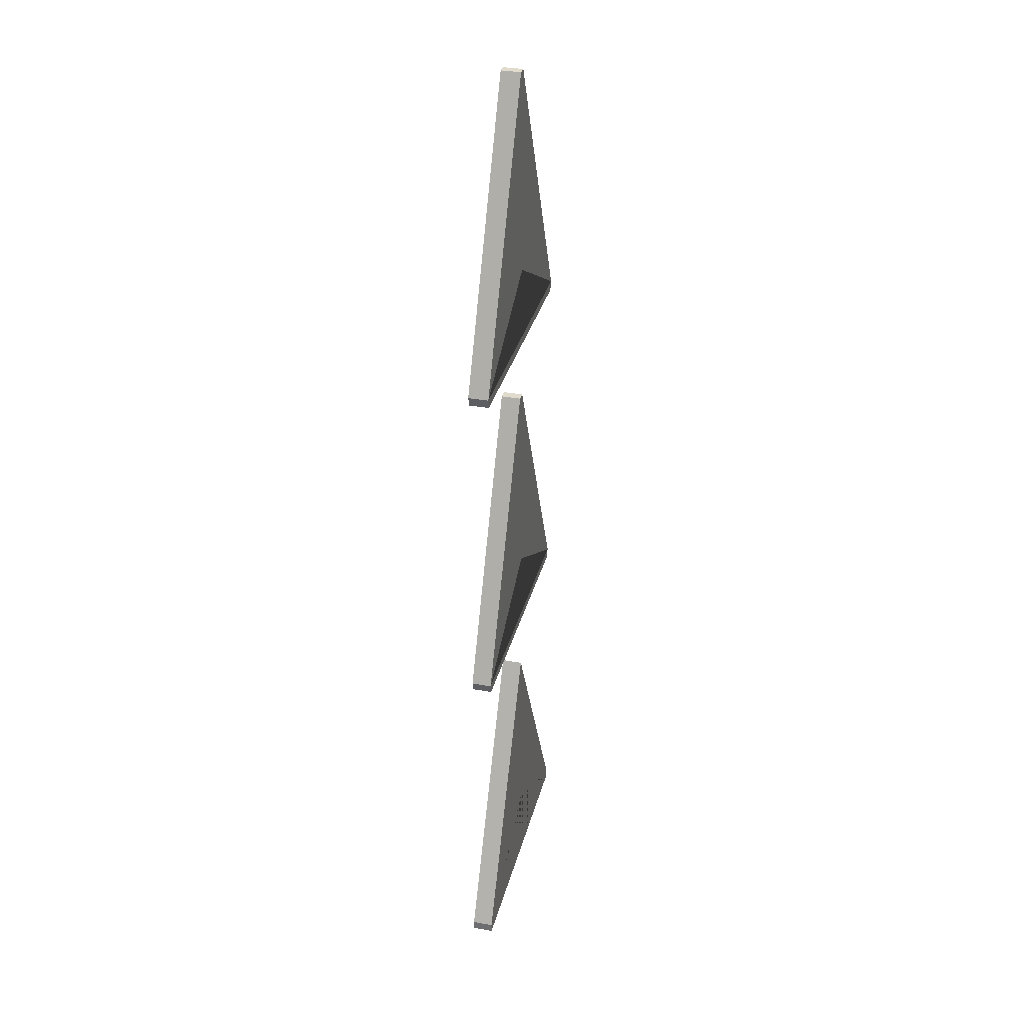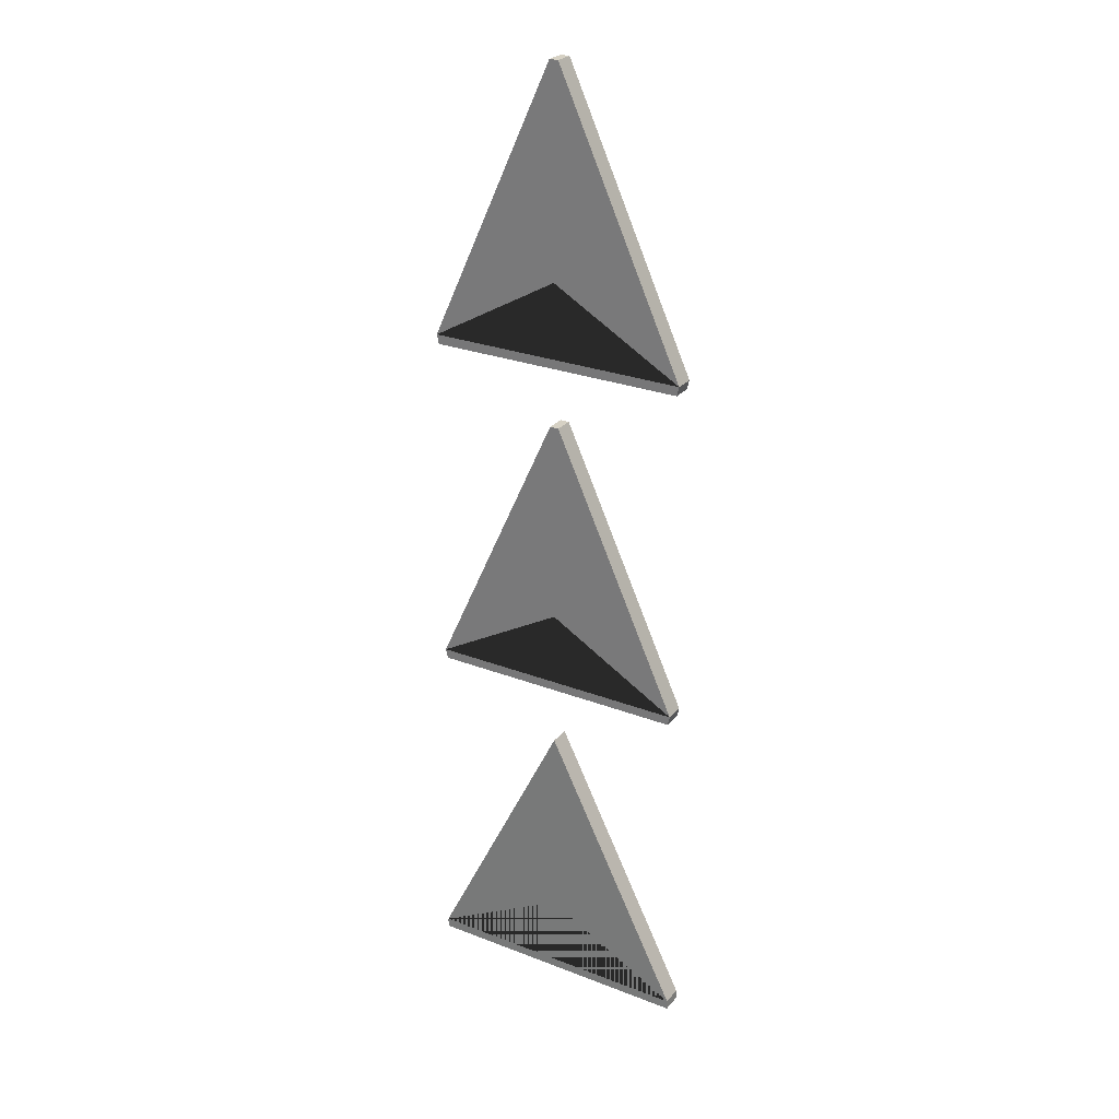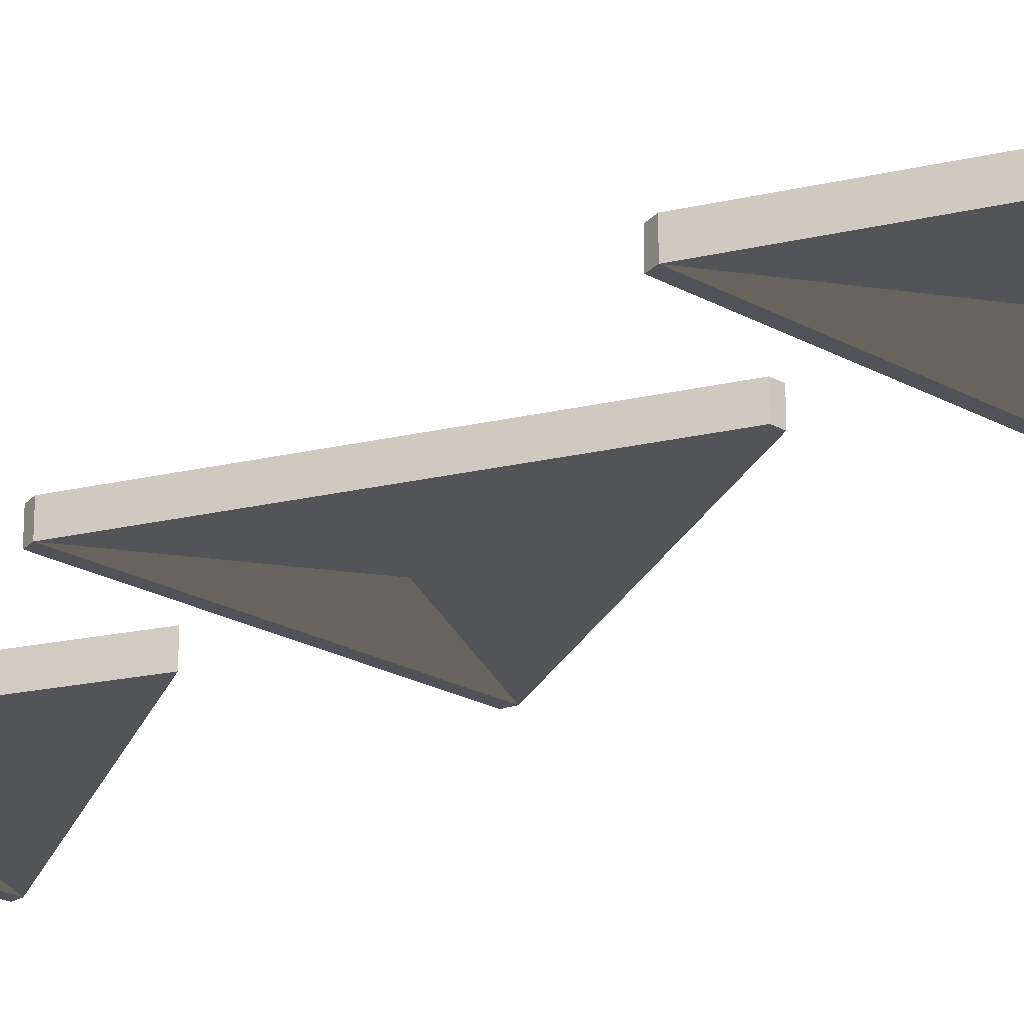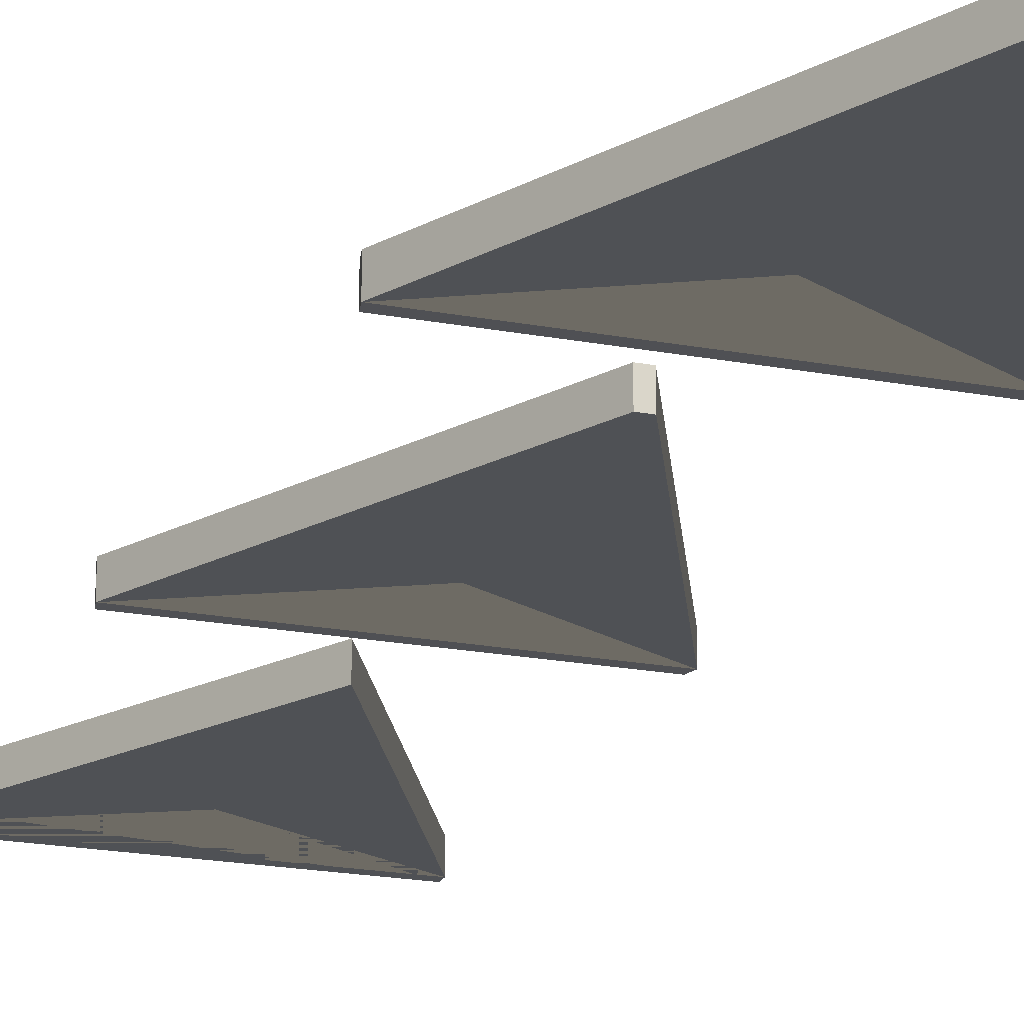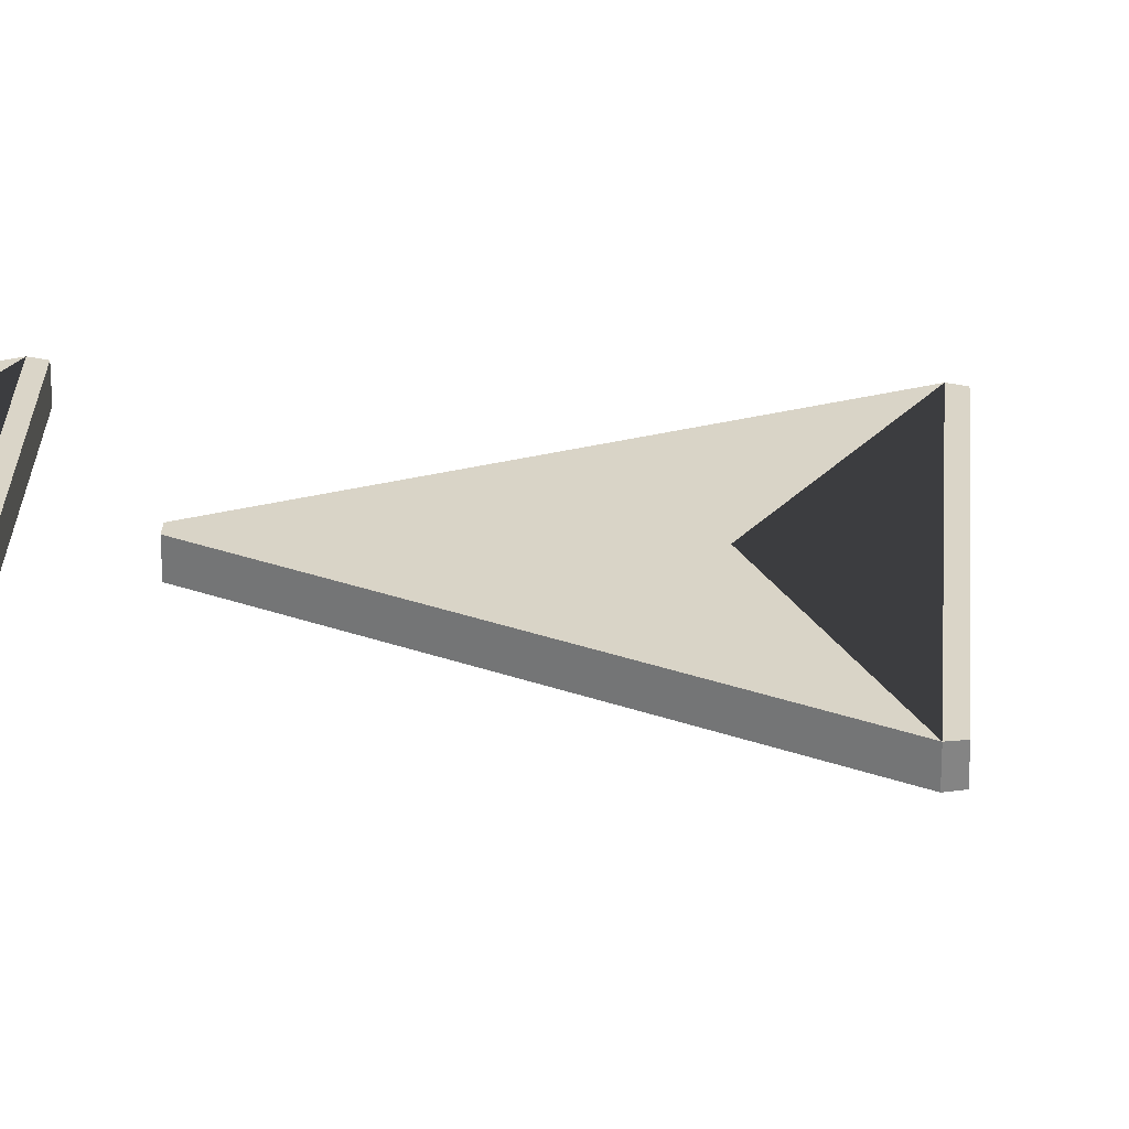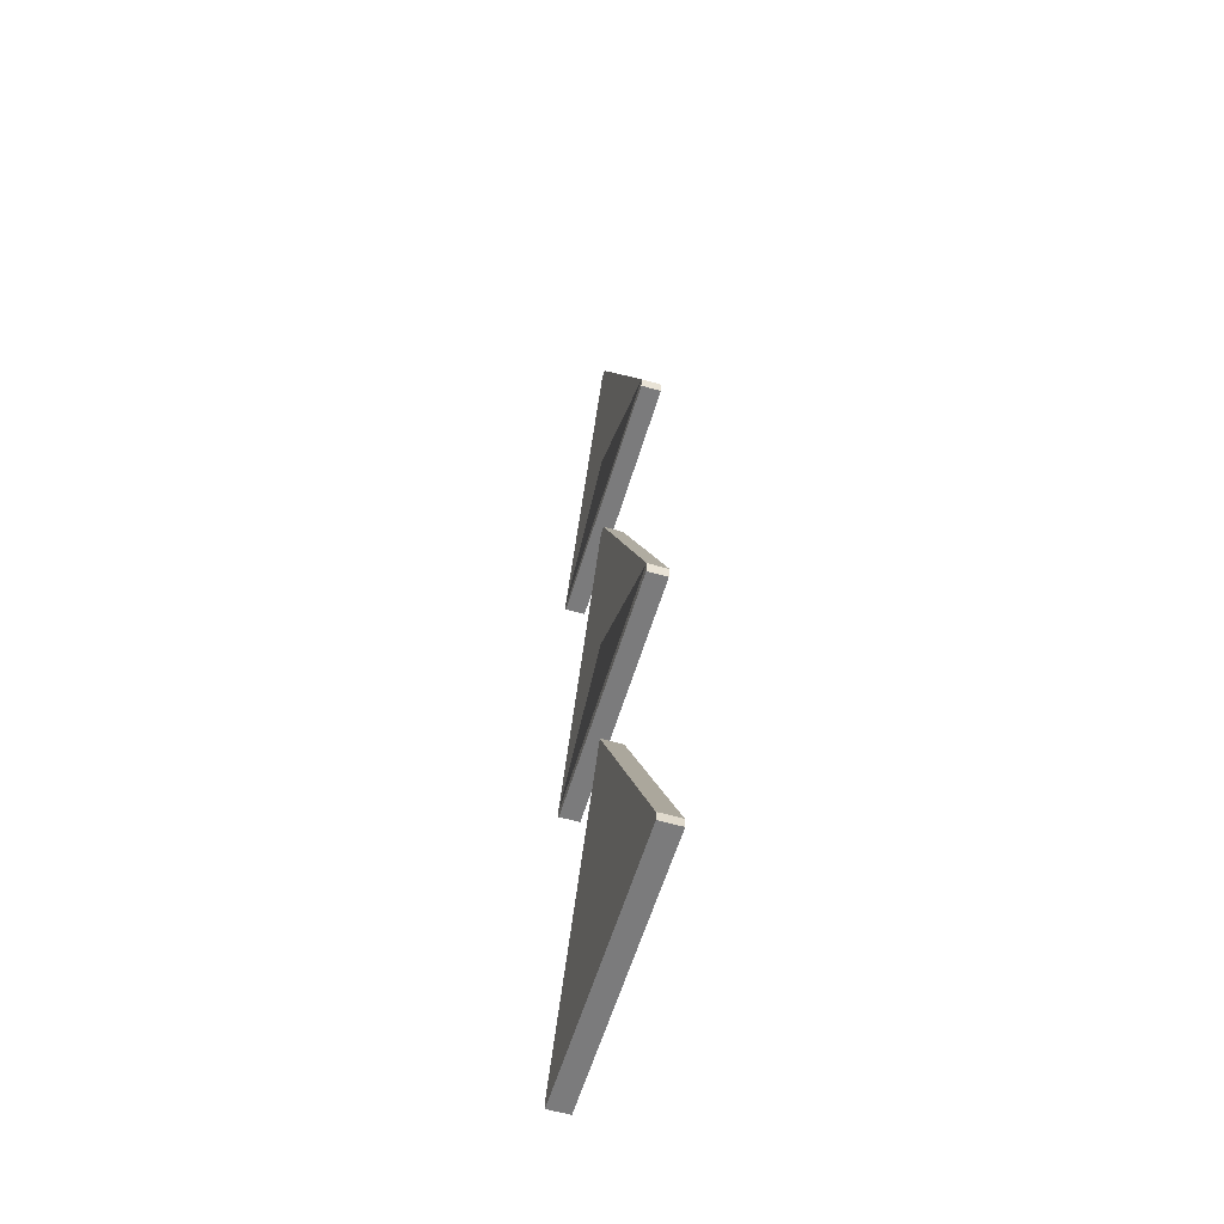
<metadata>
{"format":"obj","ext":"obj","renderer":"f3d","projection":"perspective","resolution":1024,"background":"white","views":[{"elev":33.3,"azim":104.1,"up":"+Z"},{"elev":26.7,"azim":31.1,"up":"+Z"},{"elev":-22.9,"azim":-43.6,"up":"+Y"},{"elev":-19.6,"azim":-19.8,"up":"+Y"},{"elev":28.9,"azim":93.6,"up":"+Y"},{"elev":-58.5,"azim":-106.6,"up":"+Z"}]}
</metadata>
<code>
o Plane
v -0.9346 -0.004906 -0.7494
v 0.9346 -0.004906 -0.7494
v -0.9507 -0.003695 -0.6817
v 0.9507 -0.003695 -0.6817
v -0.03208 -0.004906 1.324
v 0.03208 -0.004906 1.324
v -0.9237 0.06926 0.9007
v -0 -9.4e-05 -0.1394
v -0.9346 -0.1451 -0.7494
v 0.9346 -0.1451 -0.7494
v -0.9507 -0.1463 -0.6817
v 0.9507 -0.1463 -0.6817
v -0.03208 -0.1451 1.324
v 0.03208 -0.1451 1.324
v -0.8837 0.06626 0.786
v -0 -0.1499 -0.1394
f 2 1 3 8 4
f 4 8 3 5 6
f 10 12 16 11 9
f 12 14 13 11 16
f 1 2 10 9
f 3 1 9 11
f 2 4 12 10
f 6 5 13 14
f 5 3 11 13
f 4 6 14 12
o Plane.001
v -0.9346 -0.004906 -3.249
v 0.9346 -0.004906 -3.249
v -0.9507 -0.003695 -3.182
v 0.9507 -0.003695 -3.182
v -0.03208 -0.004906 -1.176
v 0.03208 -0.004906 -1.176
v -0.9237 0.06926 -1.599
v -0 -9.4e-05 -2.639
v -0.9346 -0.1451 -3.249
v 0.9346 -0.1451 -3.249
v -0.9507 -0.1463 -3.182
v 0.9507 -0.1463 -3.182
v -0.03208 -0.1451 -1.176
v 0.03208 -0.1451 -1.176
v -0.8837 0.06626 -1.714
v -0 -0.1499 -2.639
f 18 17 19 24 20
f 20 24 19 21 22
f 26 28 32 27 25
f 28 30 29 27 32
f 17 18 26 25
f 19 17 25 27
f 18 20 28 26
f 22 21 29 30
f 21 19 27 29
f 20 22 30 28
o Plane.002
v -1 0 -5.749
v 1 0 -5.749
v -1 0 -5.682
v 1 0 -5.682
v -0 0 -3.676
v -0 0 -3.676
v -1.14 0.08551 -4.099
v -0 0 -5.139
v -1 -0.15 -5.749
v 1 -0.15 -5.749
v -1 -0.15 -5.682
v 1 -0.15 -5.682
v -0 -0.15 -3.676
v -0 -0.15 -3.676
v -1.091 0.08181 -4.214
v -0 -0.15 -5.139
f 34 33 35 40 36
f 36 40 35 37 38
f 42 44 48 43 41
f 44 46 45 43 48
f 33 34 42 41
f 35 33 41 43
f 34 36 44 42
f 38 37 45 46
f 37 35 43 45
f 36 38 46 44

</code>
